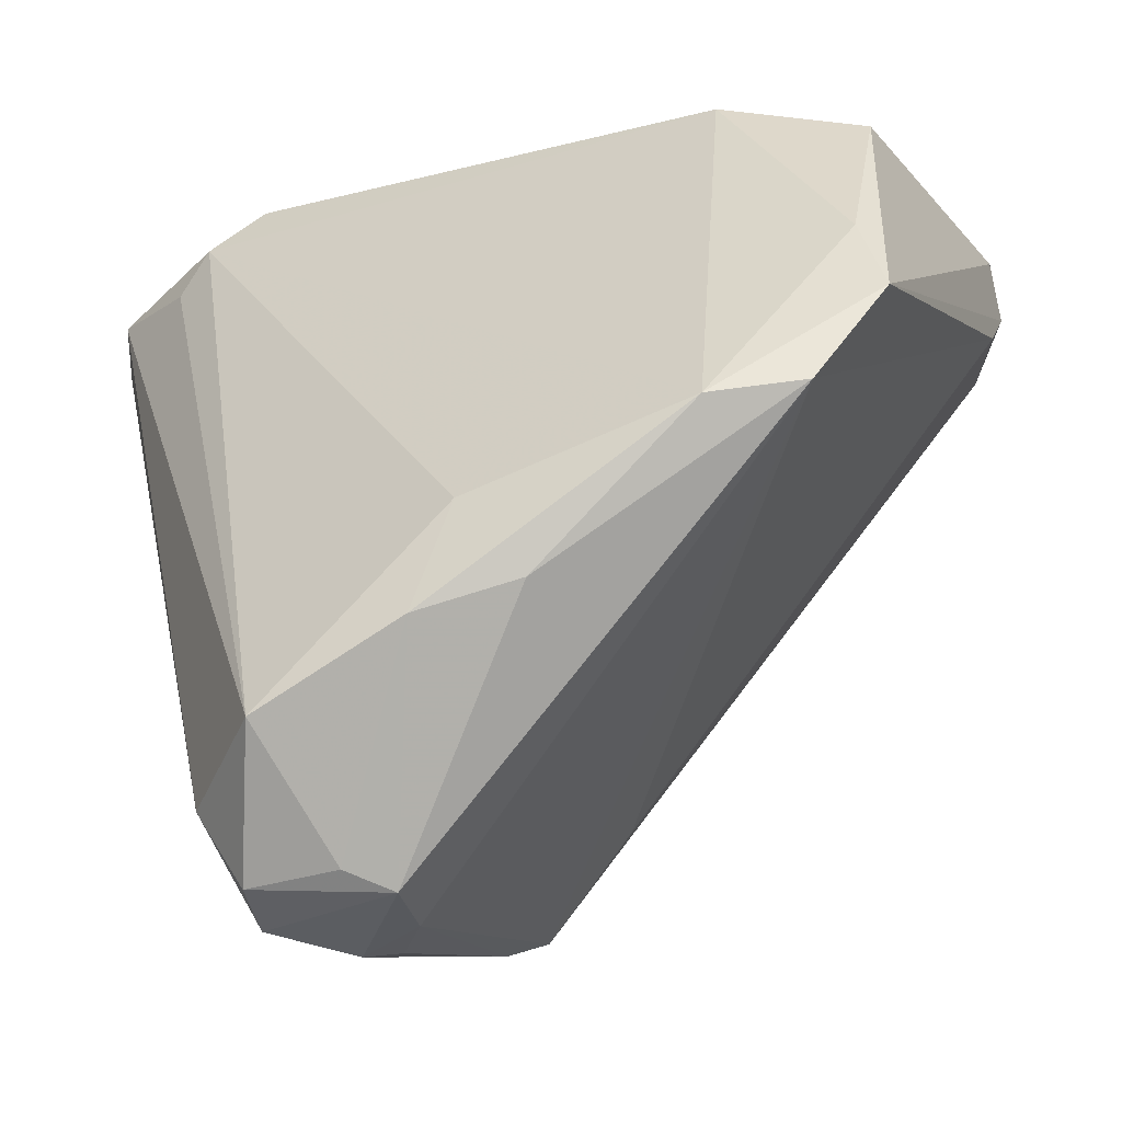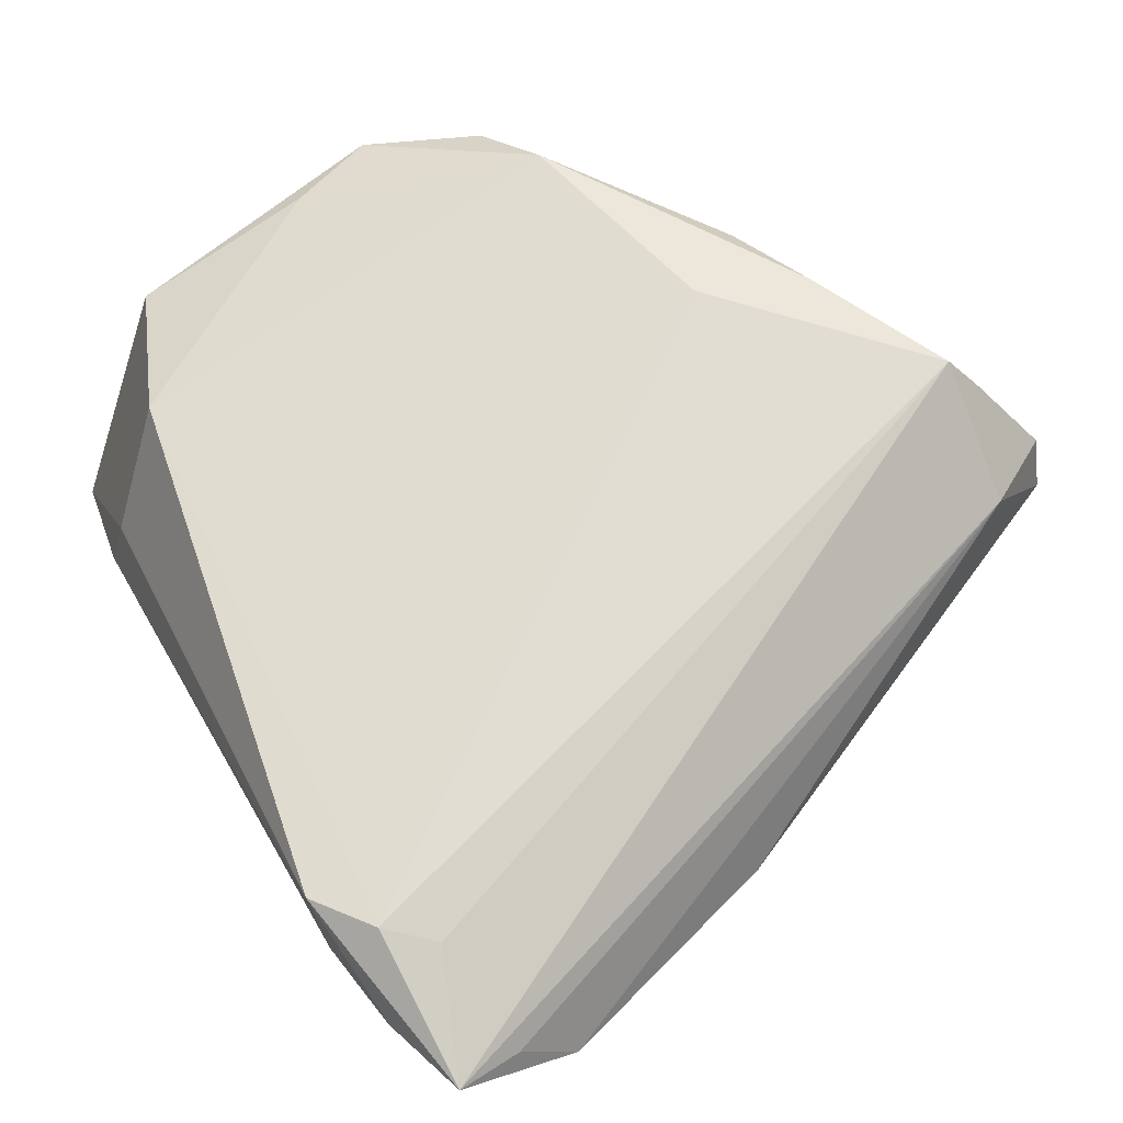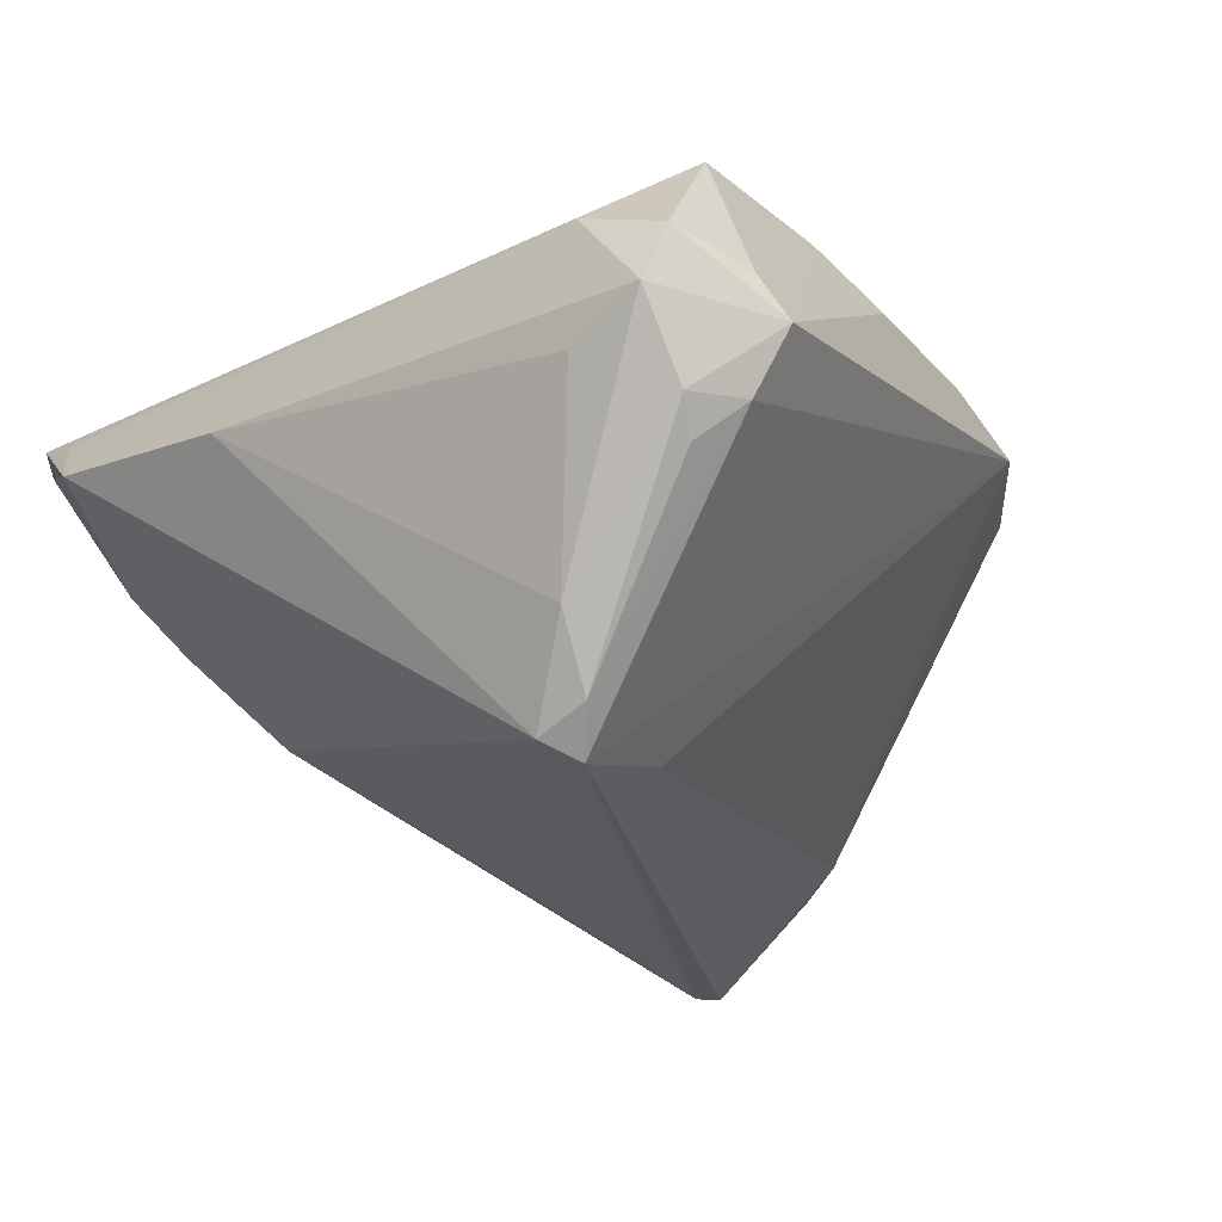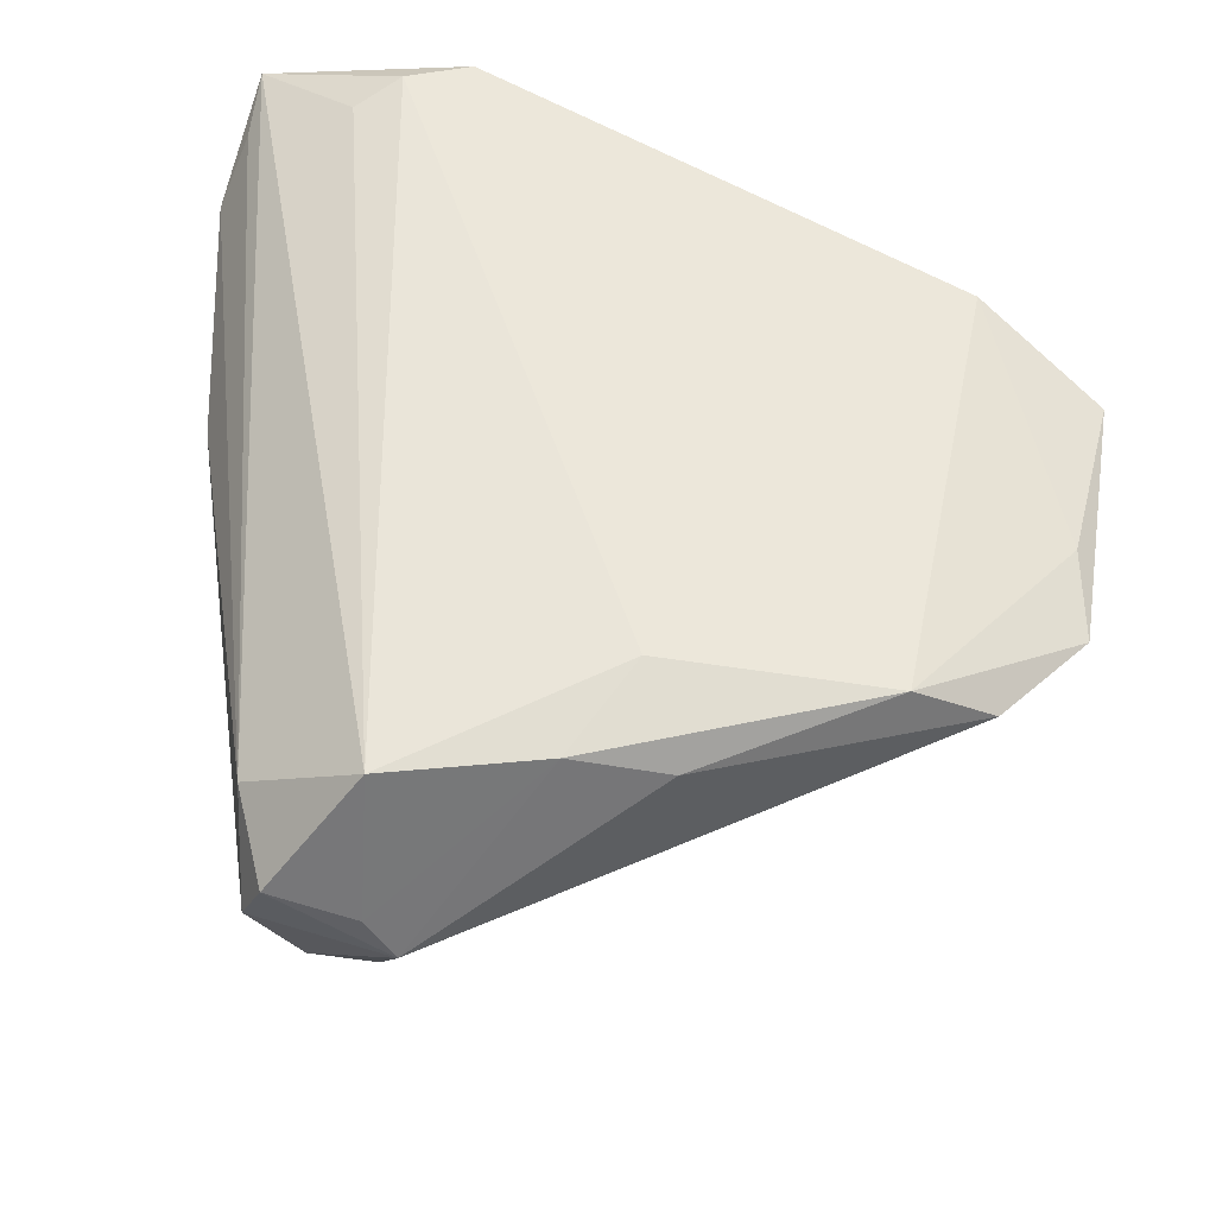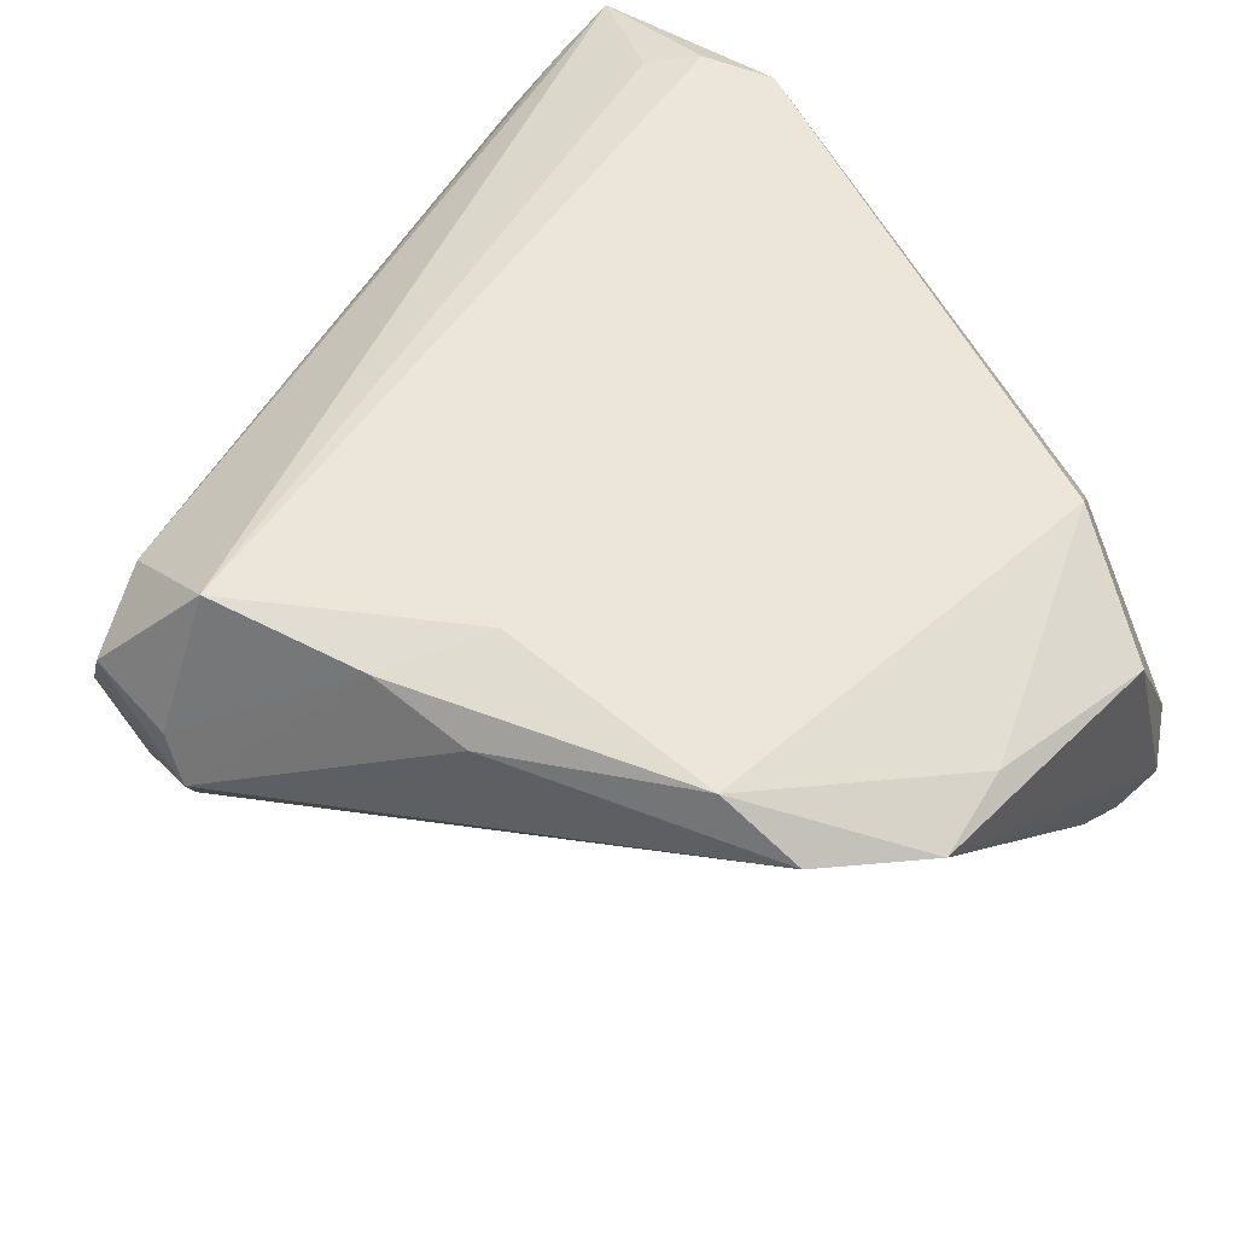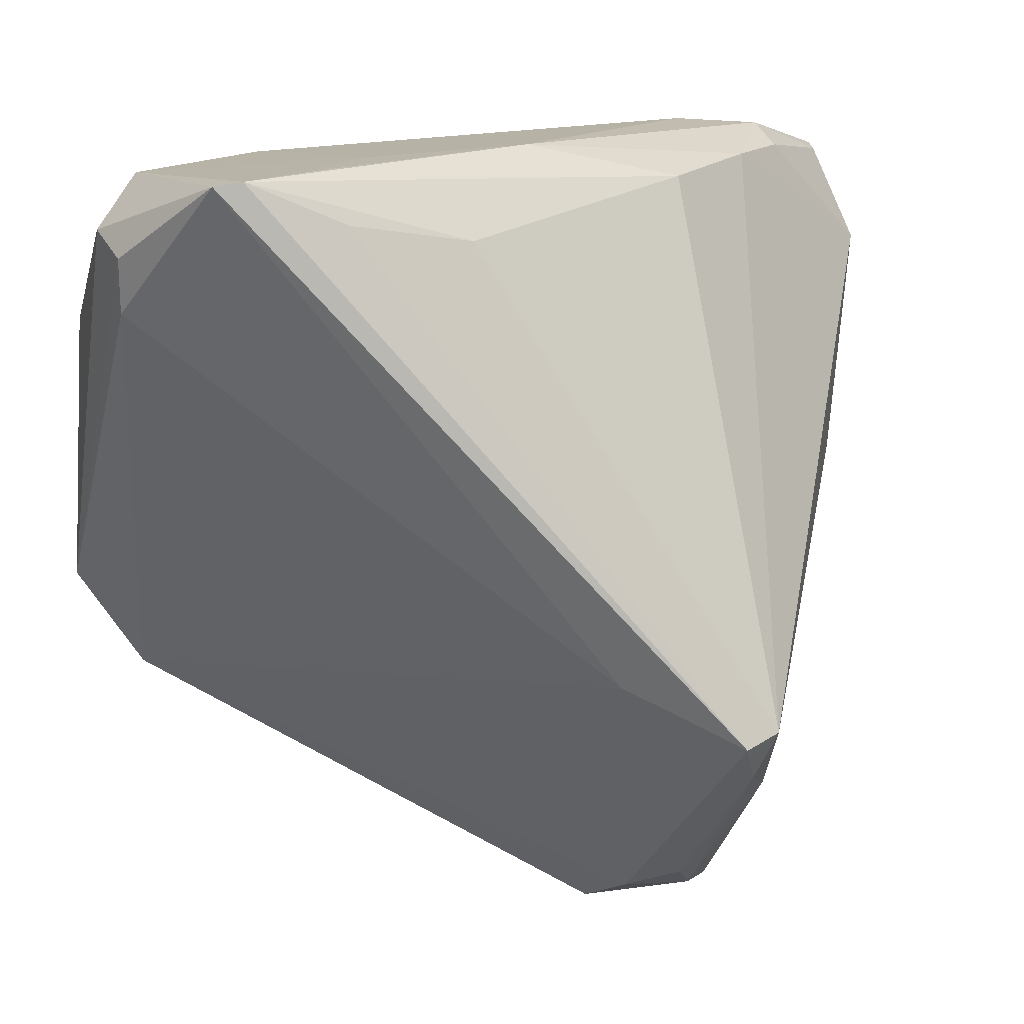
<metadata>
{"format":"obj","ext":"obj","renderer":"f3d","projection":"perspective","resolution":1024,"background":"white","views":[{"elev":-47.7,"azim":32.7,"up":"+Y"},{"elev":68.3,"azim":-126.3,"up":"+Z"},{"elev":-22.0,"azim":-33.6,"up":"+Z"},{"elev":57.8,"azim":9.8,"up":"+Z"},{"elev":55.5,"azim":43.9,"up":"+Z"},{"elev":3.4,"azim":165.4,"up":"+Y"}]}
</metadata>
<code>
v -0.02367 -0.04462 0.01601
v -0.04213 0.00653 0.01134
v -0.03314 0.04532 0.01251
v -0.03395 0.04232 0.008021
v -0.04438 0.03744 0.02138
v -0.02452 -0.02912 -0.01459
v 0.006887 -0.02193 0.02836
v 0.04674 -0.007286 0.01801
v 0.04674 0.03019 -0.0118
v 0.01162 -0.03079 0.02365
v -0.03489 0.04578 0.0211
v -0.02184 0.04567 0.02713
v 0.0447 0.002137 0.01912
v 0.03718 0.03352 -0.02822
v -0.02752 -0.0358 0.01928
v 0.02786 0.0378 0.009494
v 0.03909 -0.01777 0.0199
v -0.01134 -0.04579 0.009233
v -0.01688 0.03716 -0.007557
v -0.02835 -0.03595 0.005932
v -0.02066 -0.0273 -0.02211
v -0.01844 -0.02364 -0.02649
v -0.02125 -0.04312 0.001051
v -0.0191 -0.04115 -0.002478
v 0.03077 -0.01965 0.02515
v 0.02595 0.0357 -0.02317
v -0.01472 -0.03779 0.02836
v -0.02259 -0.02216 -0.02458
v -0.02844 0.04195 0.02836
v 0.01956 0.03786 -0.01395
v 0.02333 0.03013 -0.02609
v 0.04465 0.02154 -0.01442
v -0.0443 0.0442 0.02352
v 0.02779 0.03982 0.003978
v 0.04264 0.03616 -0.01058
v -0.02413 0.04579 0.01475
v -0.01452 -0.0448 0.01364
v -0.03283 0.03791 0.02728
v -0.005886 -0.01715 -0.02265
v -0.02622 -0.044 0.009797
v 0.03232 0.02922 0.02124
v 0.04634 0.02163 0.0157
v 0.04515 0.027 -0.01692
v -0.01408 -0.04328 0.001987
v -0.04674 0.03226 0.01542
v -0.02765 0.04062 0.00186
v 0.009692 0.02899 -0.02175
v 0.0009265 0.04 -0.01004
v -0.04358 0.04314 0.02009
v 0.001495 -0.03275 0.02717
v 0.03419 0.03406 -0.02836
f 15 27 33
f 28 19 47
f 14 39 22
f 28 47 22
f 22 21 28
f 33 27 38
f 38 29 33
f 27 29 38
f 42 35 16
f 16 35 34
f 27 15 1
f 14 35 9
f 9 35 42
f 8 9 42
f 29 25 41
f 42 16 41
f 7 29 27
f 7 25 29
f 14 22 51
f 51 47 19
f 51 35 14
f 19 48 51
f 45 2 15
f 28 2 45
f 37 1 18
f 27 1 37
f 21 24 23
f 15 2 40
f 40 1 15
f 18 1 40
f 40 23 18
f 36 48 3
f 3 11 36
f 33 11 3
f 34 35 30
f 30 36 34
f 30 48 36
f 35 51 30
f 32 39 14
f 18 23 44
f 44 23 24
f 21 22 44
f 44 24 21
f 25 8 13
f 13 41 25
f 13 8 42
f 42 41 13
f 50 10 25
f 50 7 27
f 25 7 50
f 27 37 50
f 18 10 50
f 50 37 18
f 31 22 47
f 47 51 31
f 31 51 22
f 12 41 16
f 29 41 12
f 12 16 34
f 34 36 12
f 36 11 12
f 33 29 12
f 12 11 33
f 5 15 33
f 33 45 5
f 5 45 15
f 6 2 28
f 28 21 6
f 21 23 6
f 23 40 6
f 46 48 19
f 46 3 48
f 46 19 28
f 28 45 46
f 26 51 48
f 48 30 26
f 26 30 51
f 9 8 43
f 8 32 43
f 14 9 43
f 43 32 14
f 39 32 17
f 17 32 8
f 17 22 39
f 17 44 22
f 18 44 17
f 17 8 25
f 17 10 18
f 25 10 17
f 20 40 2
f 2 6 20
f 20 6 40
f 49 45 33
f 33 3 49
f 3 46 4
f 4 49 3
f 4 46 45
f 45 49 4

</code>
